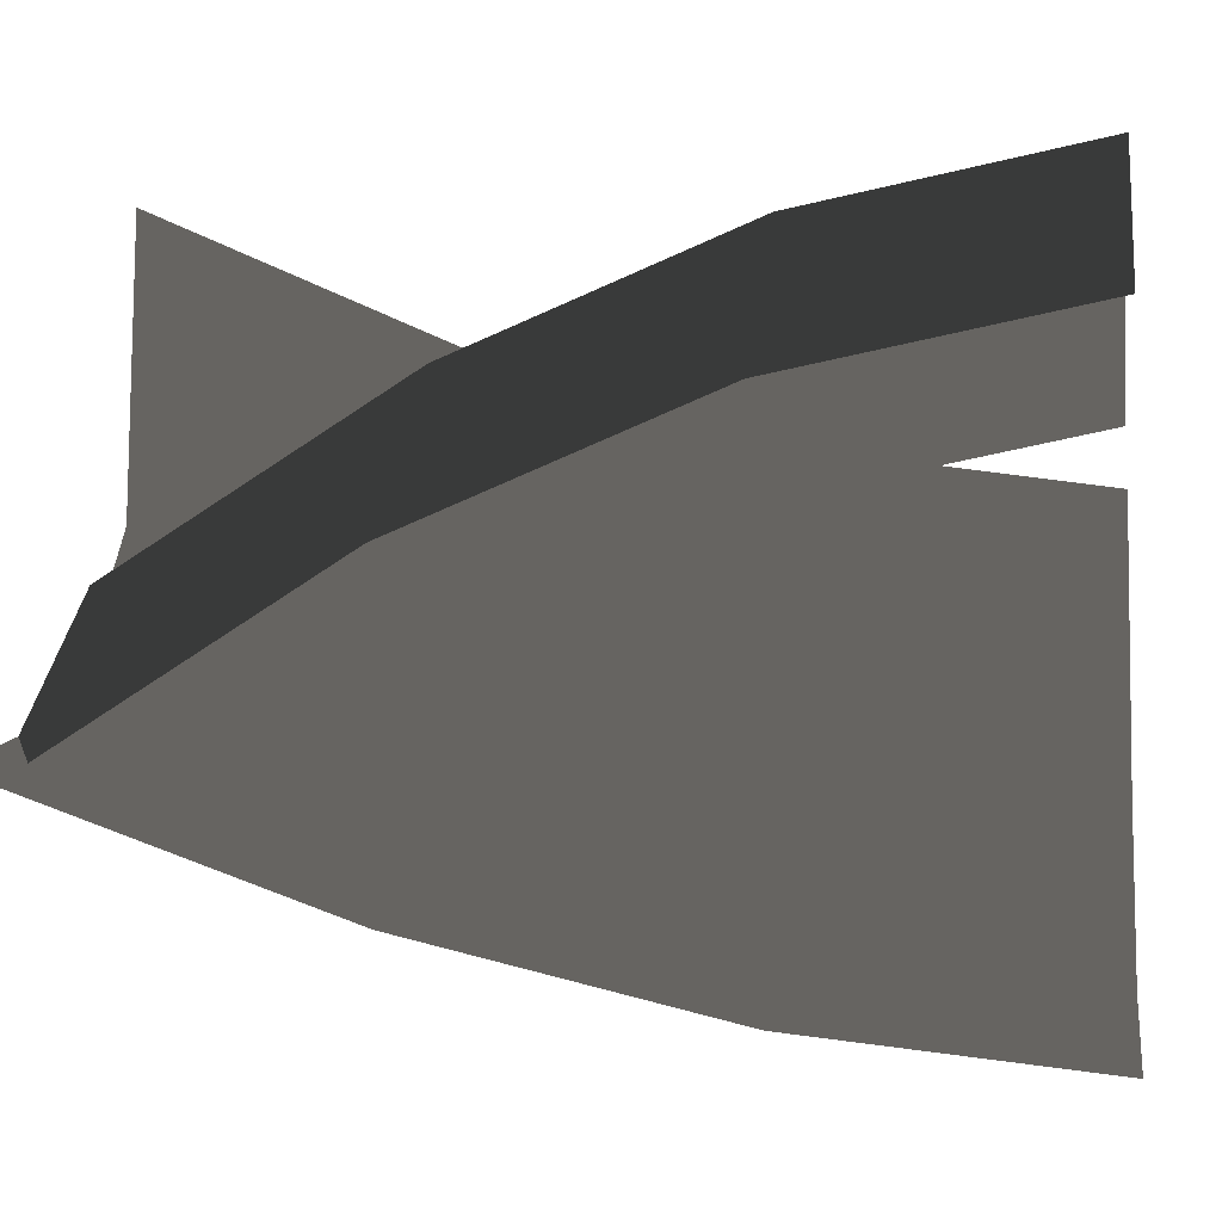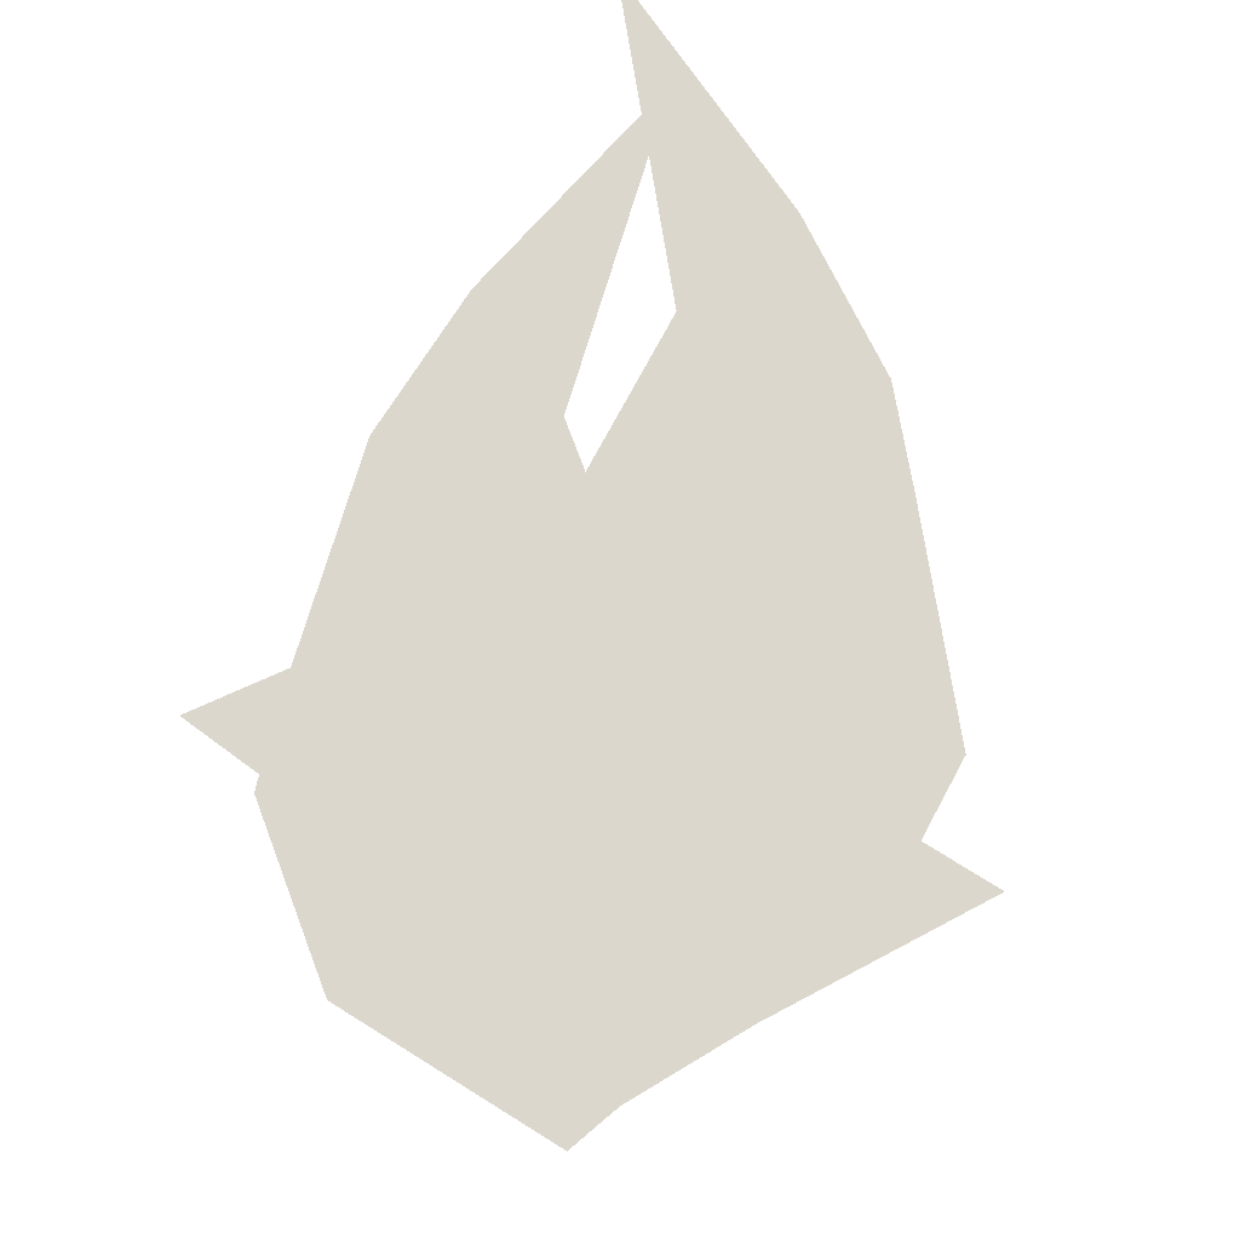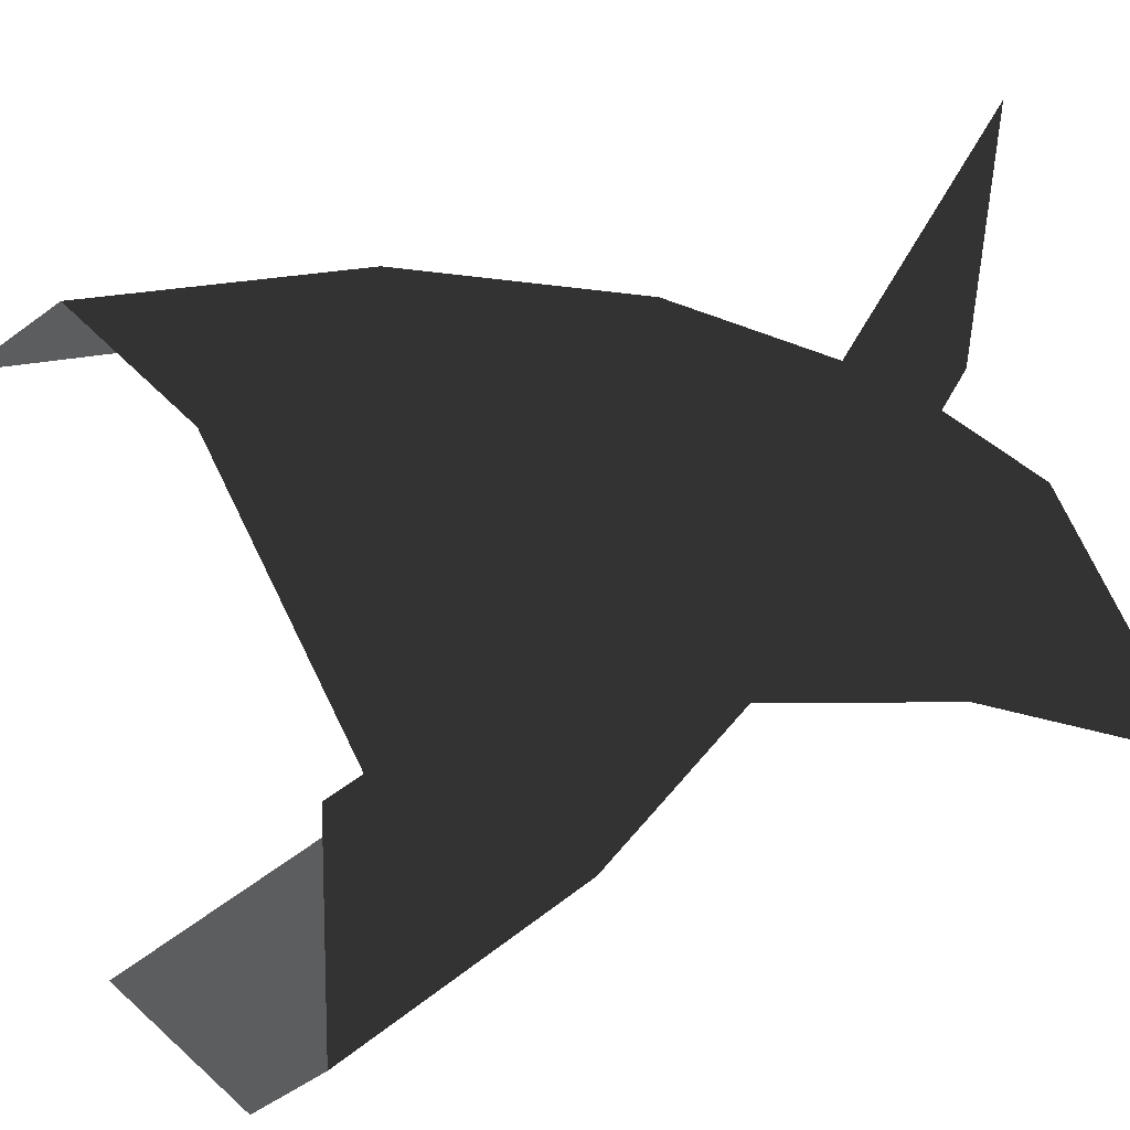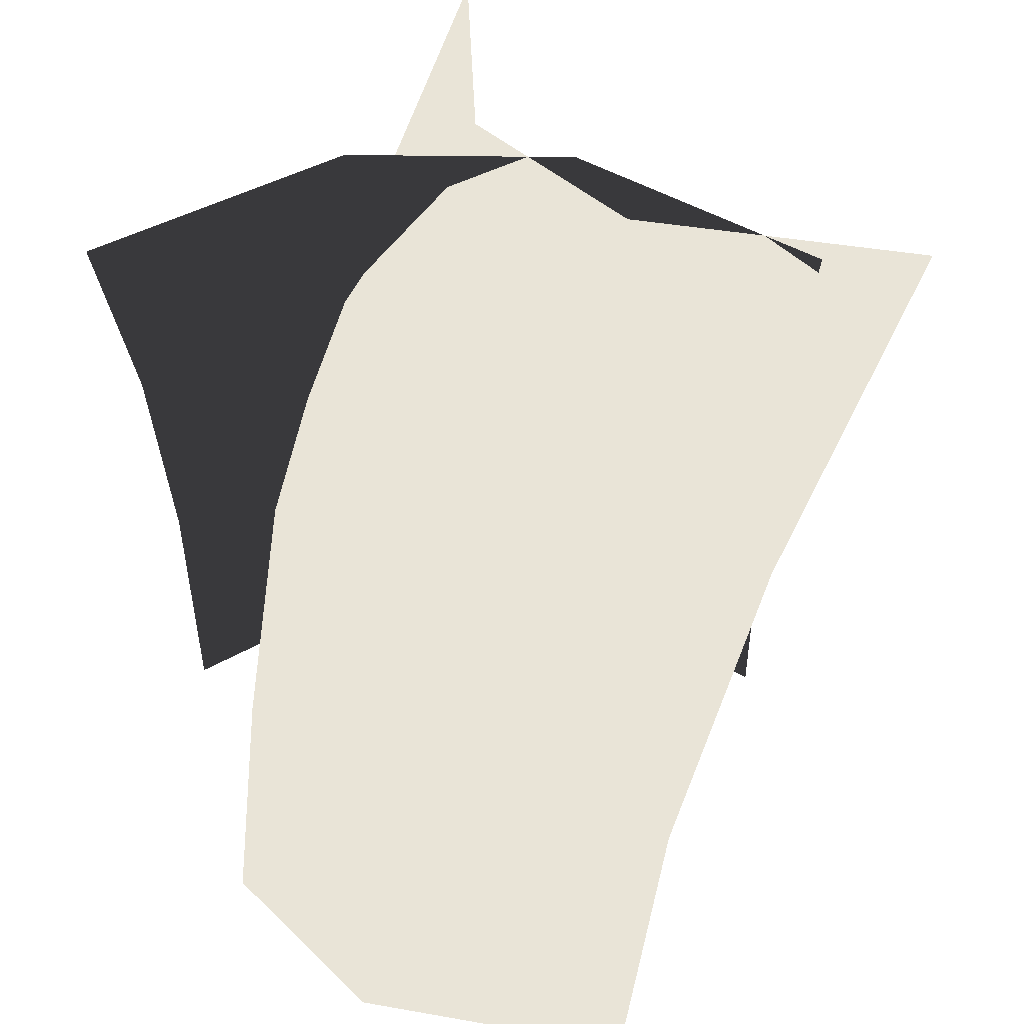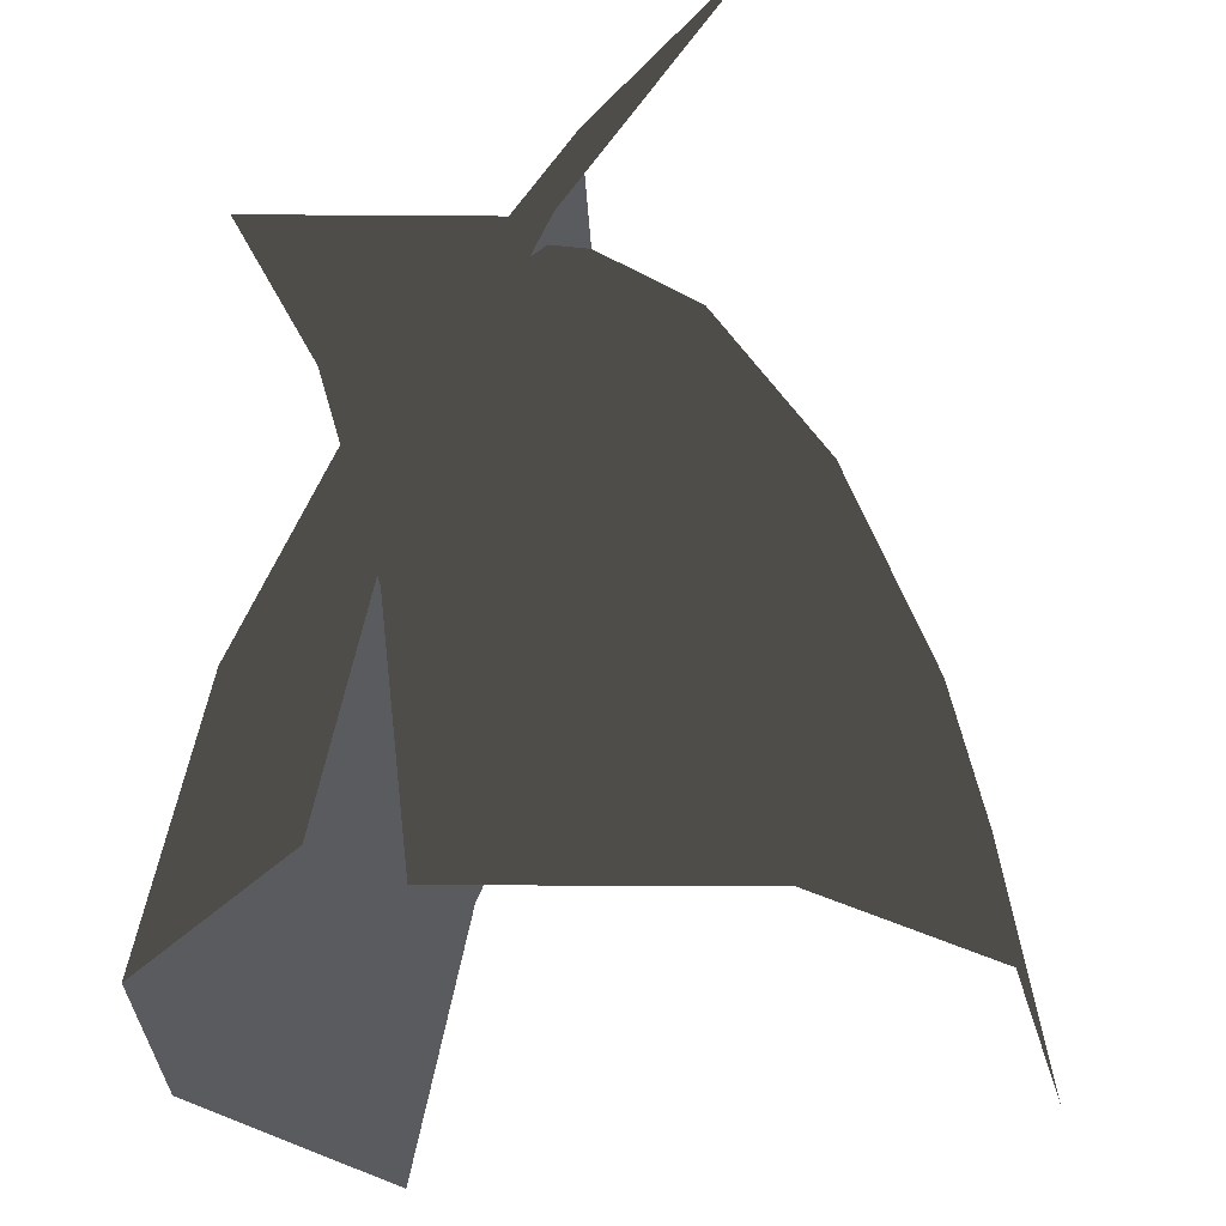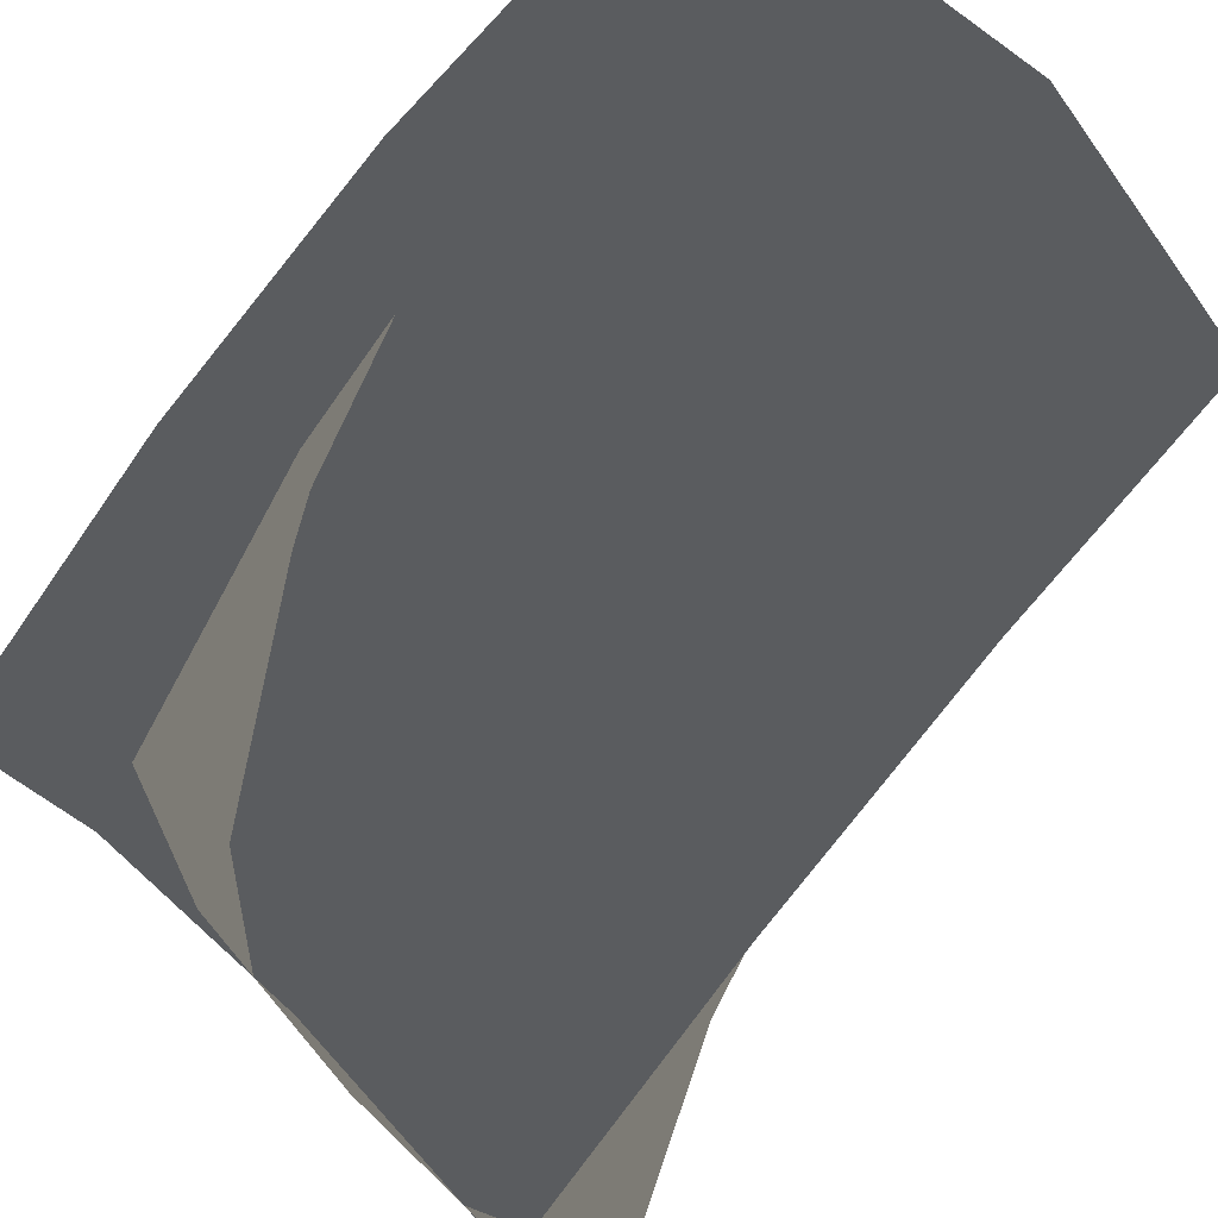
<metadata>
{"format":"obj","ext":"obj","renderer":"f3d","projection":"perspective","resolution":1024,"background":"white","views":[{"elev":-5.0,"azim":-81.5,"up":"+Z"},{"elev":75.9,"azim":69.4,"up":"+Y"},{"elev":34.2,"azim":56.2,"up":"+Z"},{"elev":39.6,"azim":-178.9,"up":"+Y"},{"elev":-31.9,"azim":92.9,"up":"+Y"},{"elev":66.1,"azim":-137.4,"up":"+Z"}]}
</metadata>
<code>
o GrassMesh01_Mesh.002
v -0.5 -0.03434 0.08093
v 0.5 -0.03434 0.08093
v -0.5 1.238 -0.4423
v 0.5 1.238 -0.4423
v 0.1667 1.238 -0.1857
v -0.1667 1.238 -0.1857
v -0.1667 -0.03434 0.3375
v 0.1667 -0.03434 0.3375
v -0.5 0.8139 -0.176
v -0.5 0.3898 -0.001616
v 0.5 0.3898 -0.001616
v 0.5 0.8139 -0.176
v -0.1667 0.3898 0.255
v -0.1667 0.8139 0.08055
v 0.1667 0.3898 0.255
v 0.1667 0.8139 0.08055
v 0.4005 -0.03434 -0.01951
v -0.2561 -0.03434 -0.7737
v 0.005876 1.238 0.324
v -0.6507 1.238 -0.4302
v -0.2384 1.238 -0.3472
v -0.01948 1.238 -0.09584
v 0.3751 -0.03434 -0.4394
v 0.1563 -0.03434 -0.6908
v 0.2067 0.8139 0.1492
v 0.3382 0.3898 0.03469
v -0.3184 0.3898 -0.7195
v -0.4499 0.8139 -0.605
v 0.3129 0.3898 -0.3852
v 0.1813 0.8139 -0.2707
v 0.09402 0.3898 -0.6366
v -0.03753 0.8139 -0.5221
f 16 12 4 5
f 9 14 6 3
f 14 16 5 6
f 7 8 15 13
f 13 15 16 14
f 1 7 13 10
f 10 13 14 9
f 8 2 11 15
f 15 11 12 16
f 32 28 20 21
f 25 30 22 19
f 30 32 21 22
f 23 24 31 29
f 29 31 32 30
f 17 23 29 26
f 26 29 30 25
f 24 18 27 31
f 31 27 28 32

</code>
